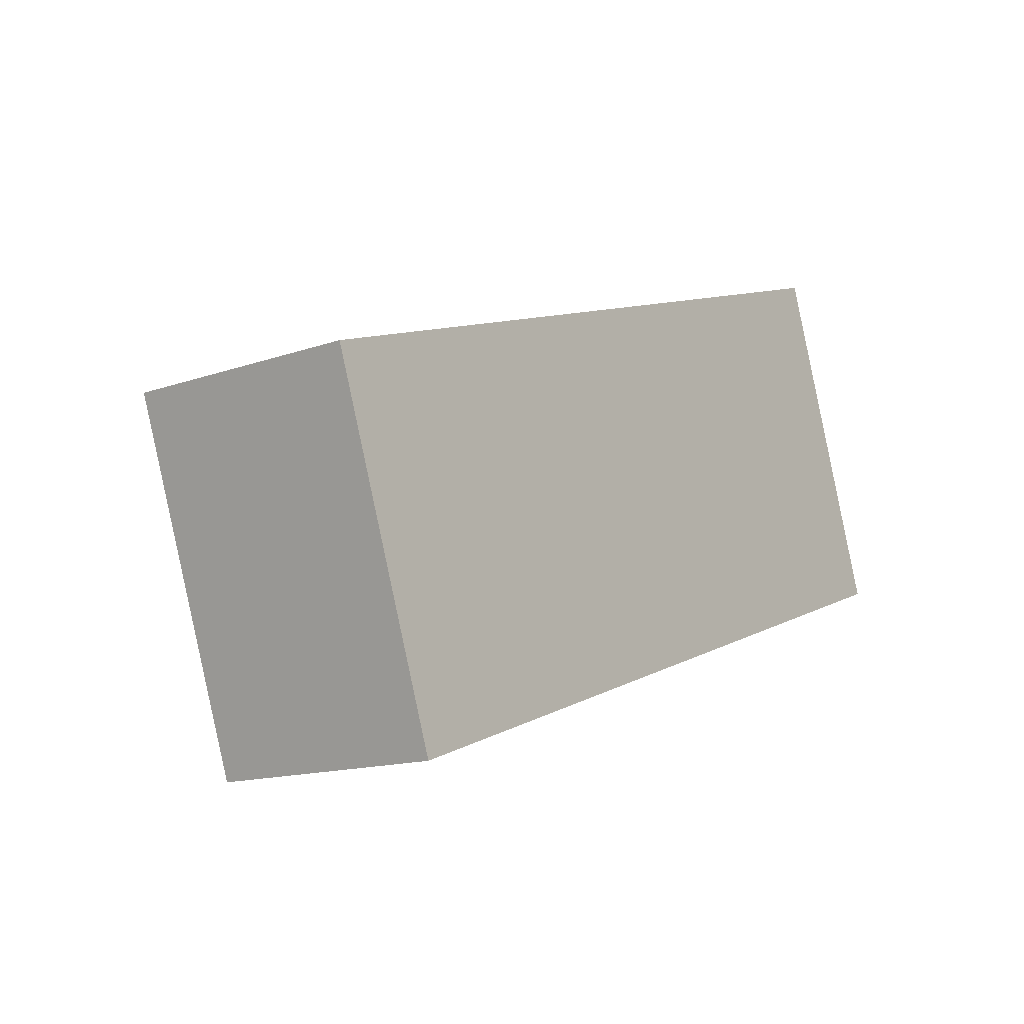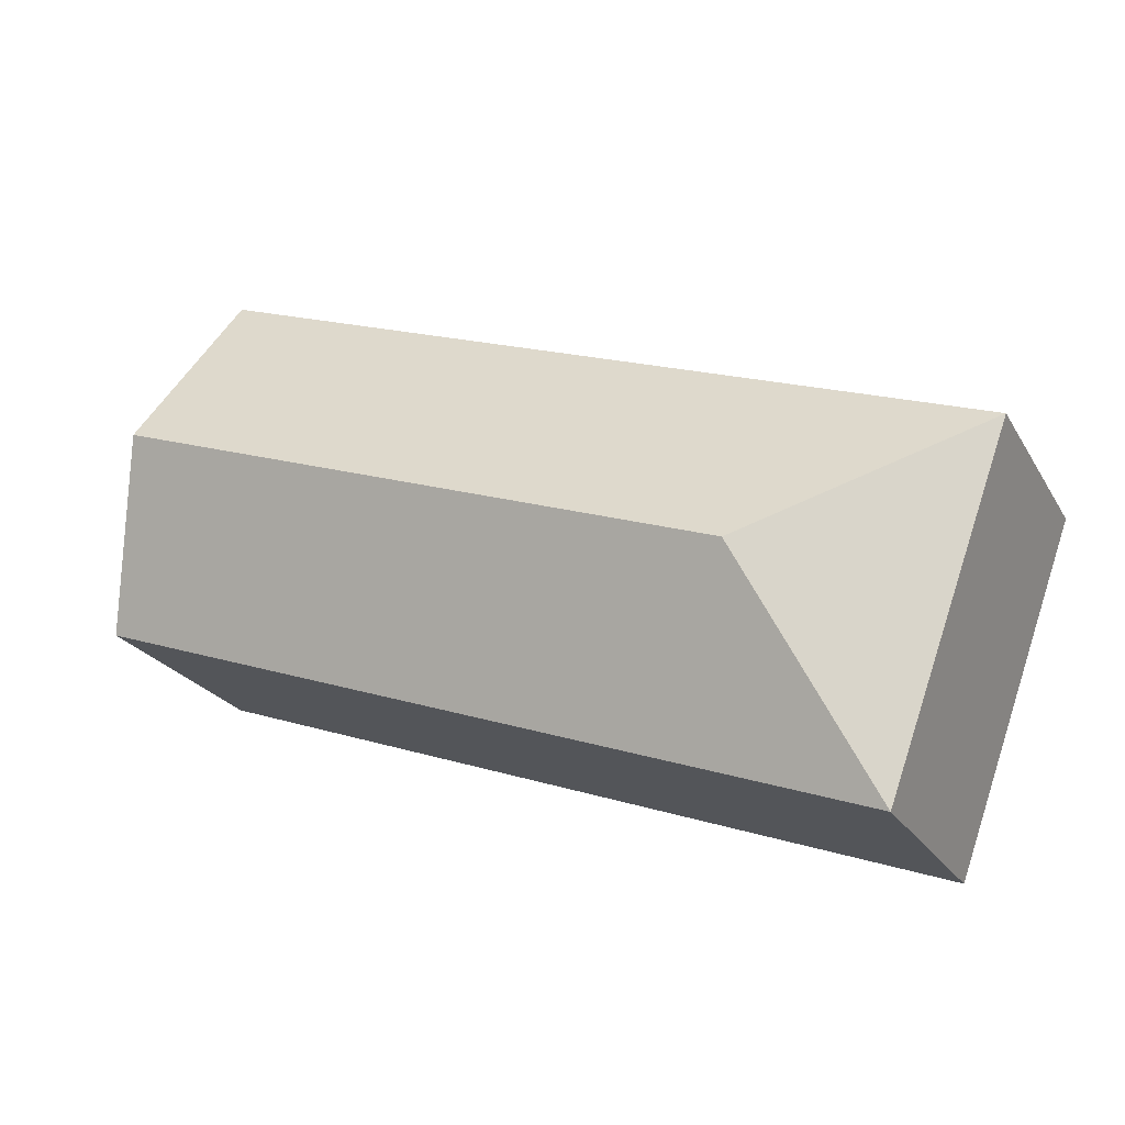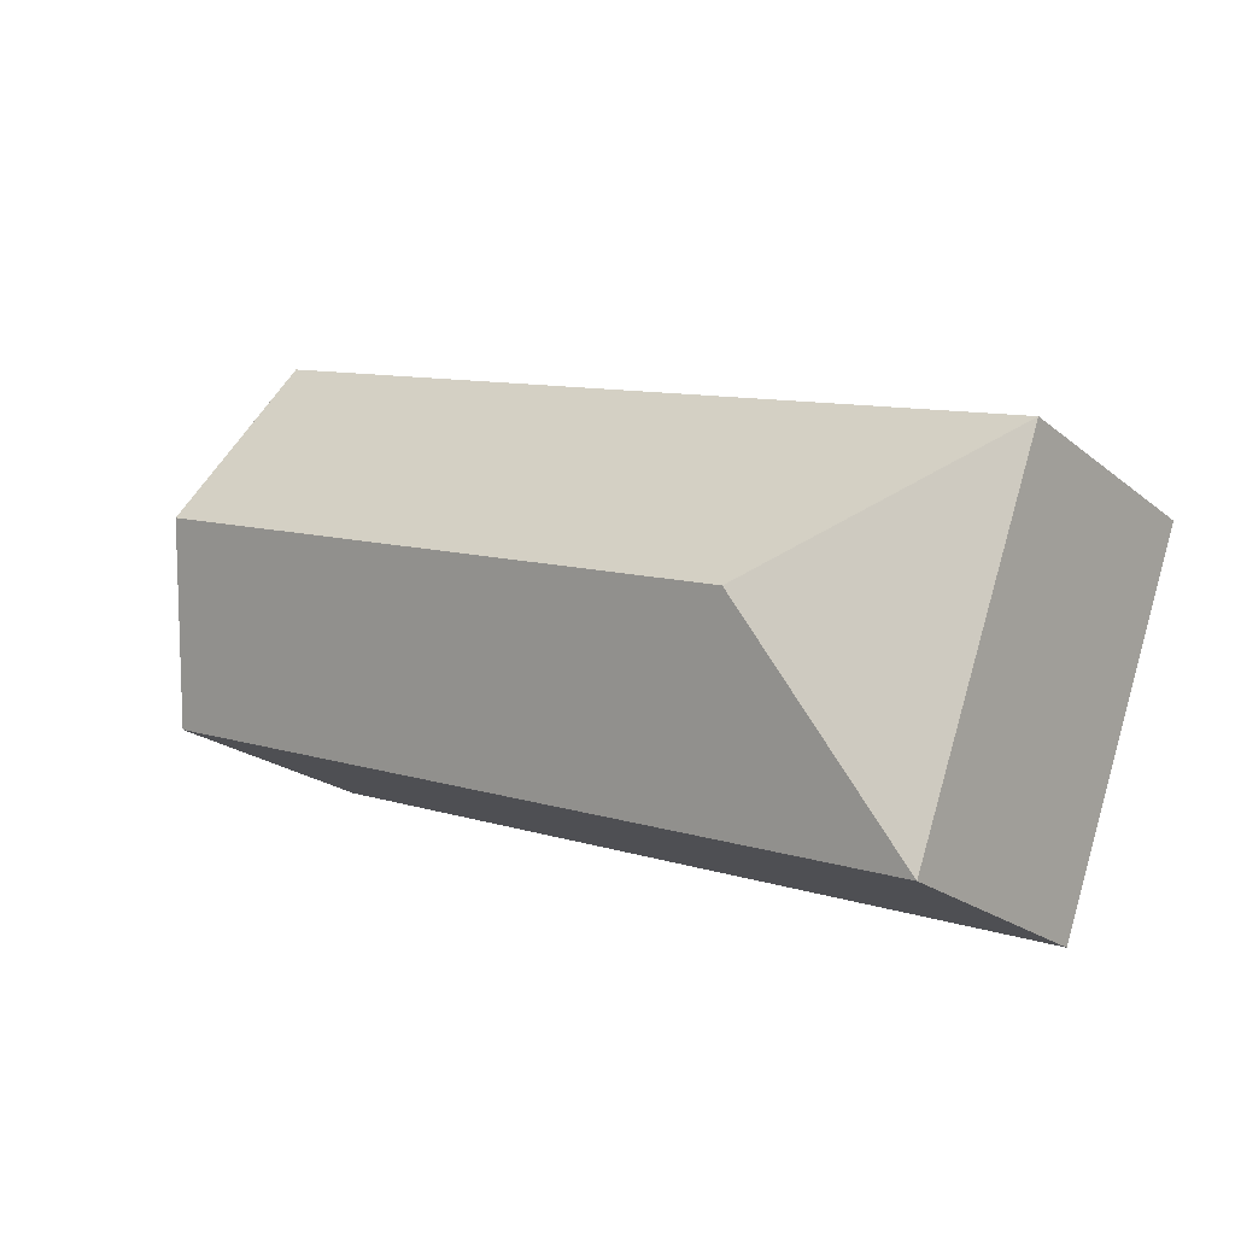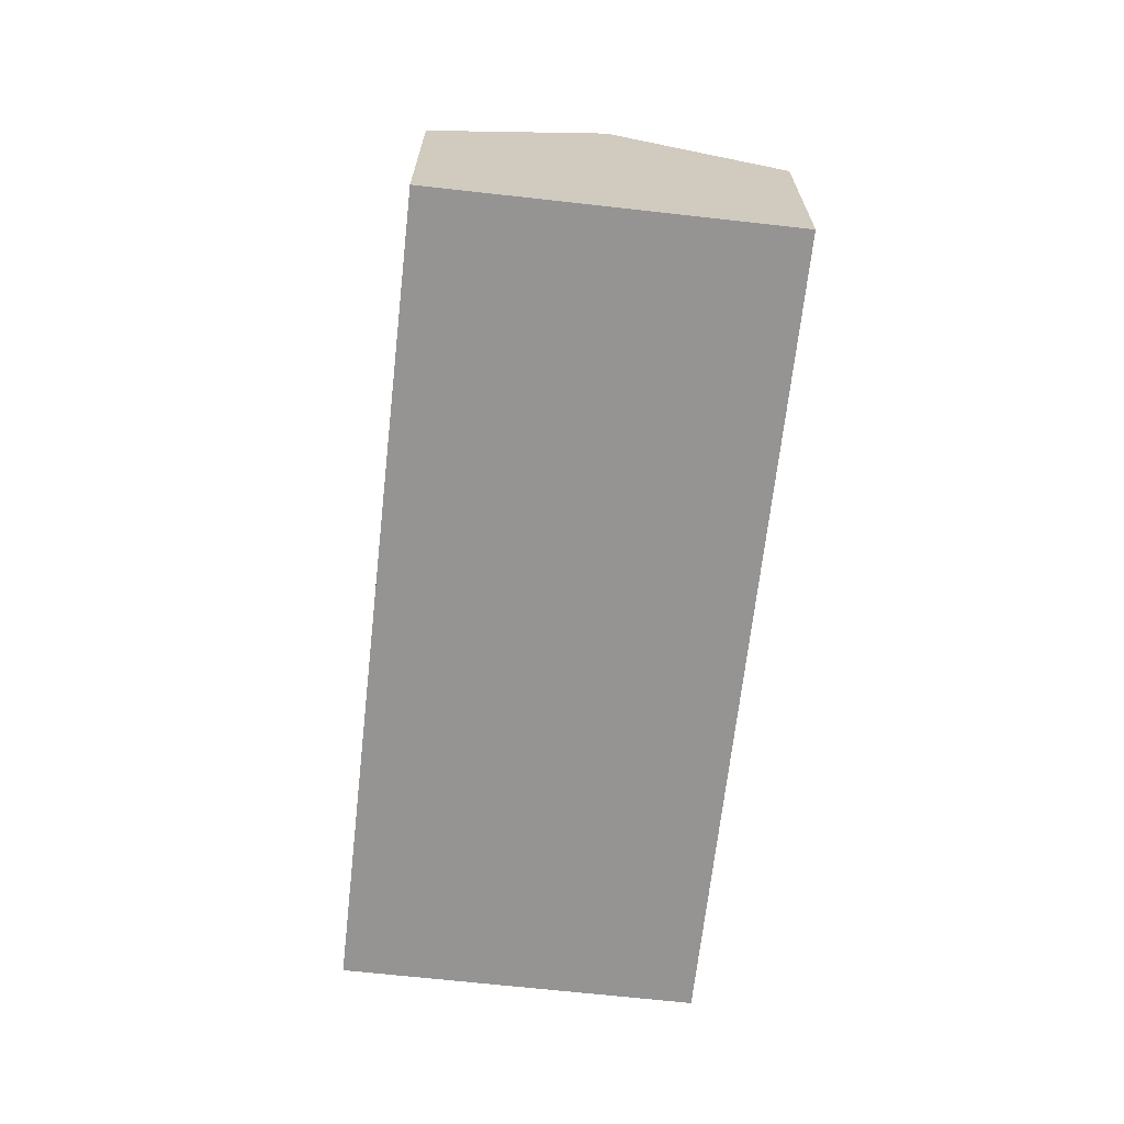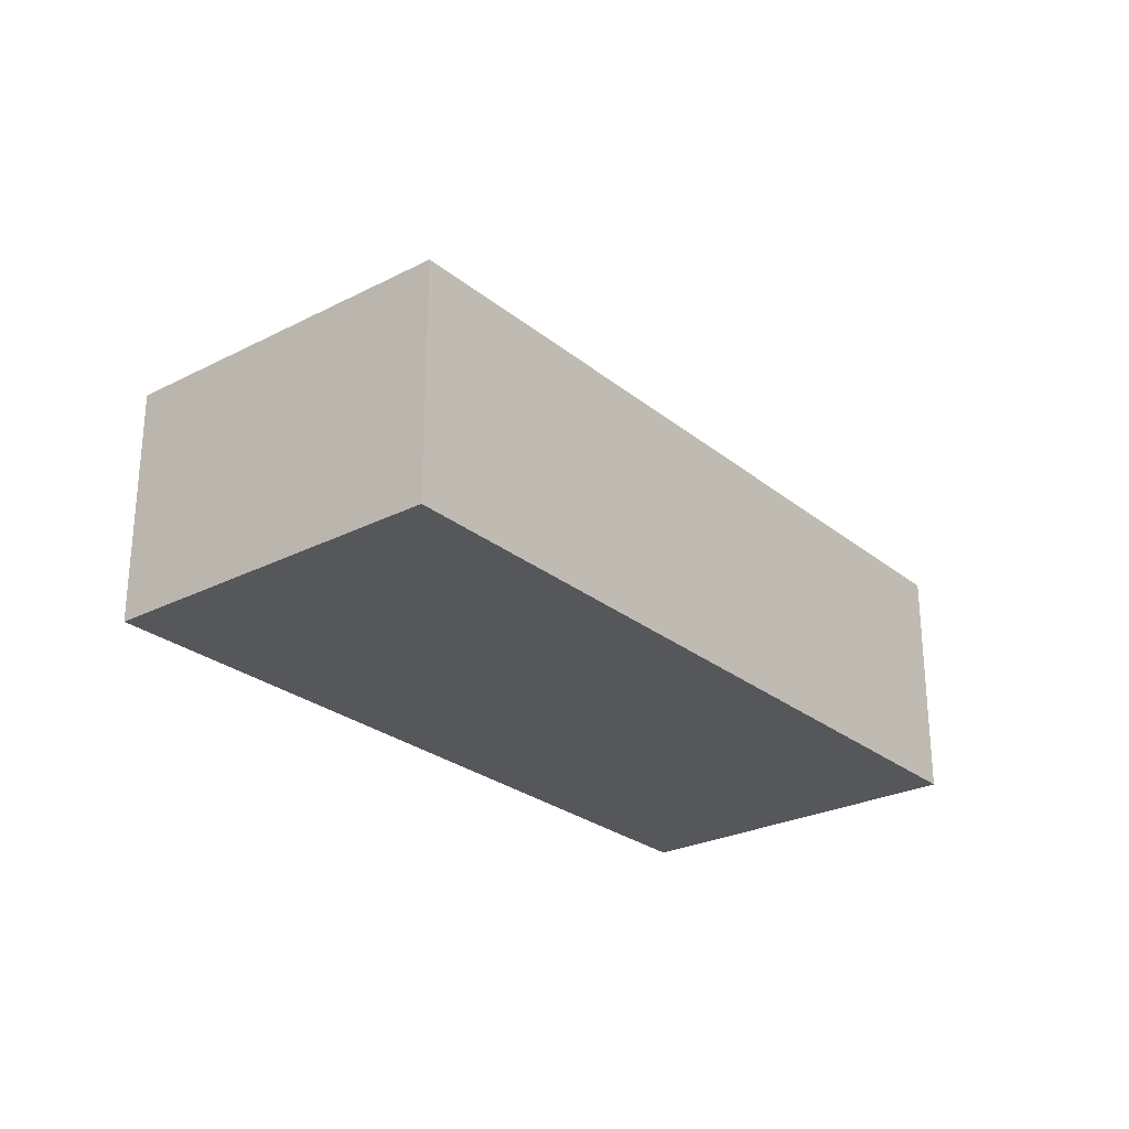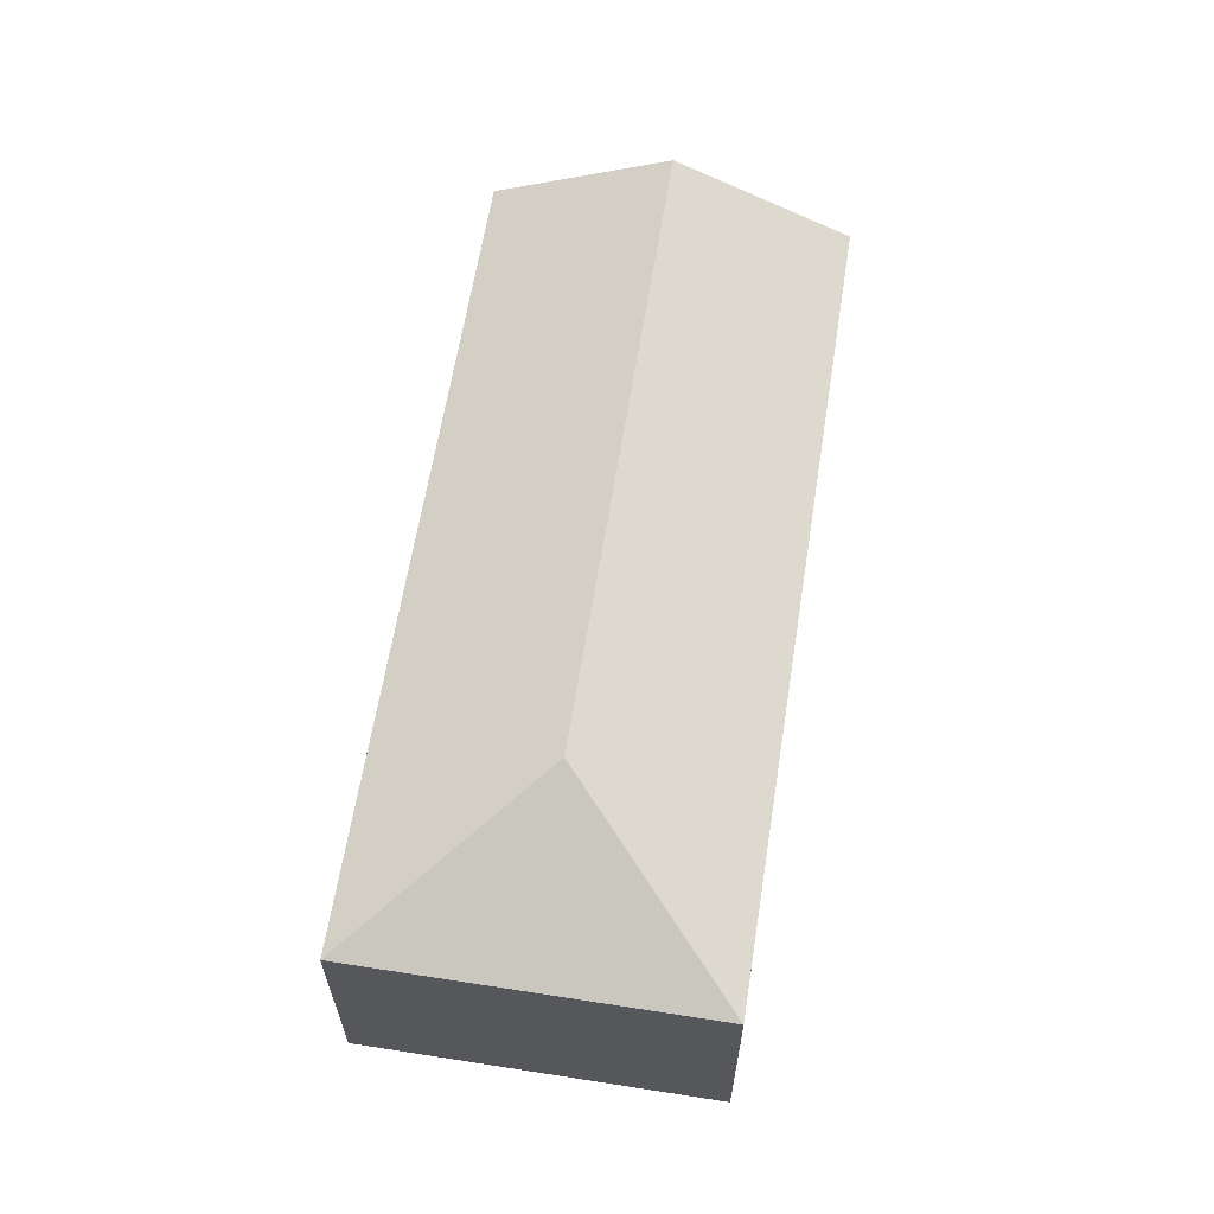
<metadata>
{"format":"obj","ext":"obj","renderer":"f3d","projection":"perspective","resolution":1024,"background":"white","views":[{"elev":-14.5,"azim":-52.5,"up":"+Z"},{"elev":-23.4,"azim":-156.5,"up":"+Z"},{"elev":-21.9,"azim":-143.8,"up":"+Z"},{"elev":-67.2,"azim":63.9,"up":"+Y"},{"elev":-26.5,"azim":-71.0,"up":"+Y"},{"elev":62.4,"azim":-100.7,"up":"+Y"}]}
</metadata>
<code>
v  7.002 1.86 -0.495
v  1.807 2.522 -0.854
v  6.526 2.522 0.836
v  0.953 1.86 -2.662
v  6.049 1.86 2.167
v  0 1.86 1.139e-16
v  0.953 1.63e-16 -2.662
v  0 0 0
v  6.049 -1.327e-16 2.167
v  6.526 -5.119e-17 0.836
v  7.002 3.031e-17 -0.495
g defaultobject
f 1 2 3
f 2 1 4
f 2 5 3
f 5 2 6
f 2 4 6
f 7 6 4
f 6 7 8
f 8 5 6
f 5 8 9
f 9 3 5
f 3 9 1
f 1 9 10
f 1 10 11
f 11 4 1
f 4 11 7
f 11 8 7
f 8 11 9
f 9 11 10

</code>
